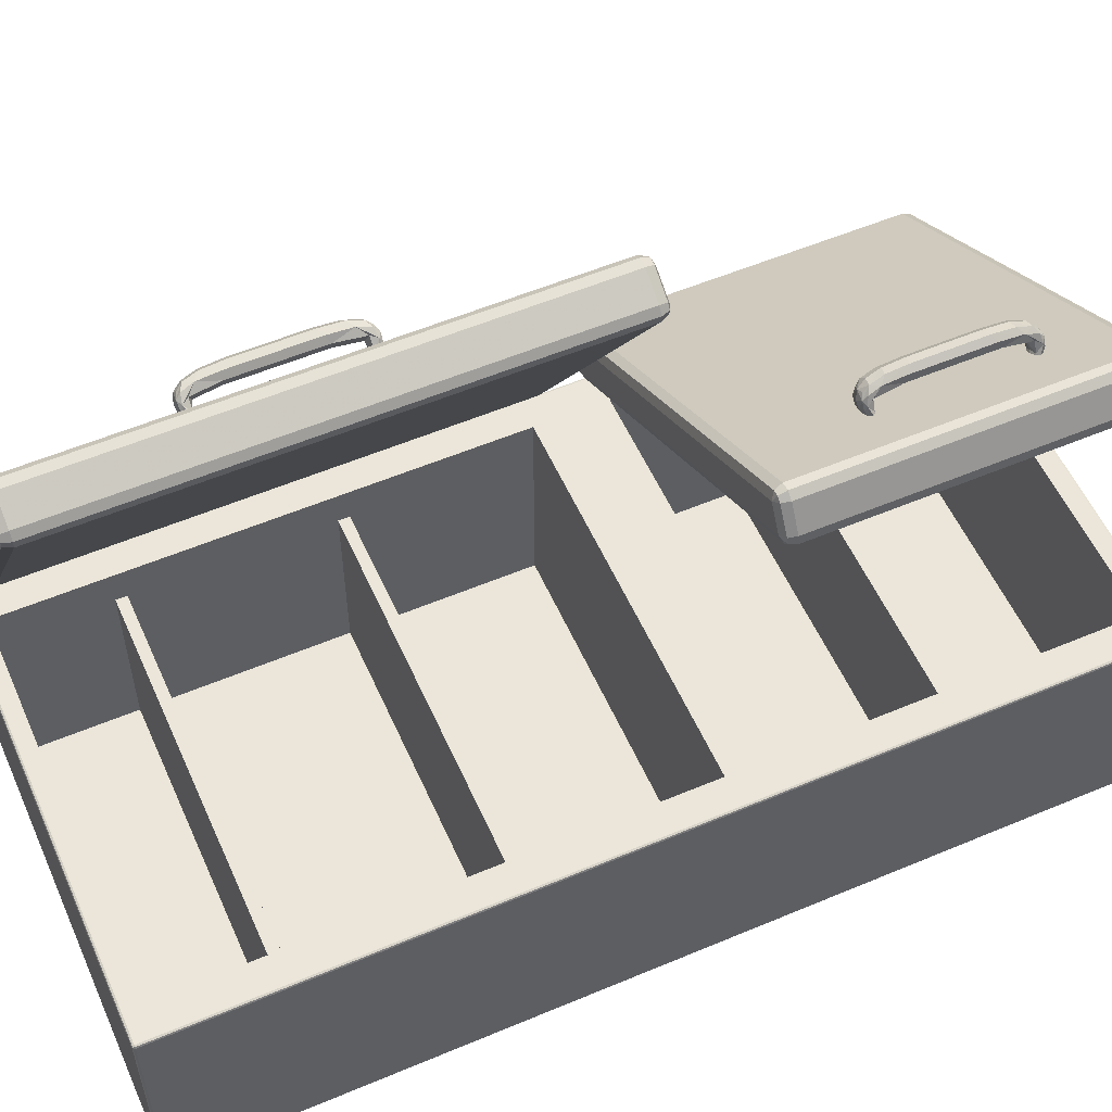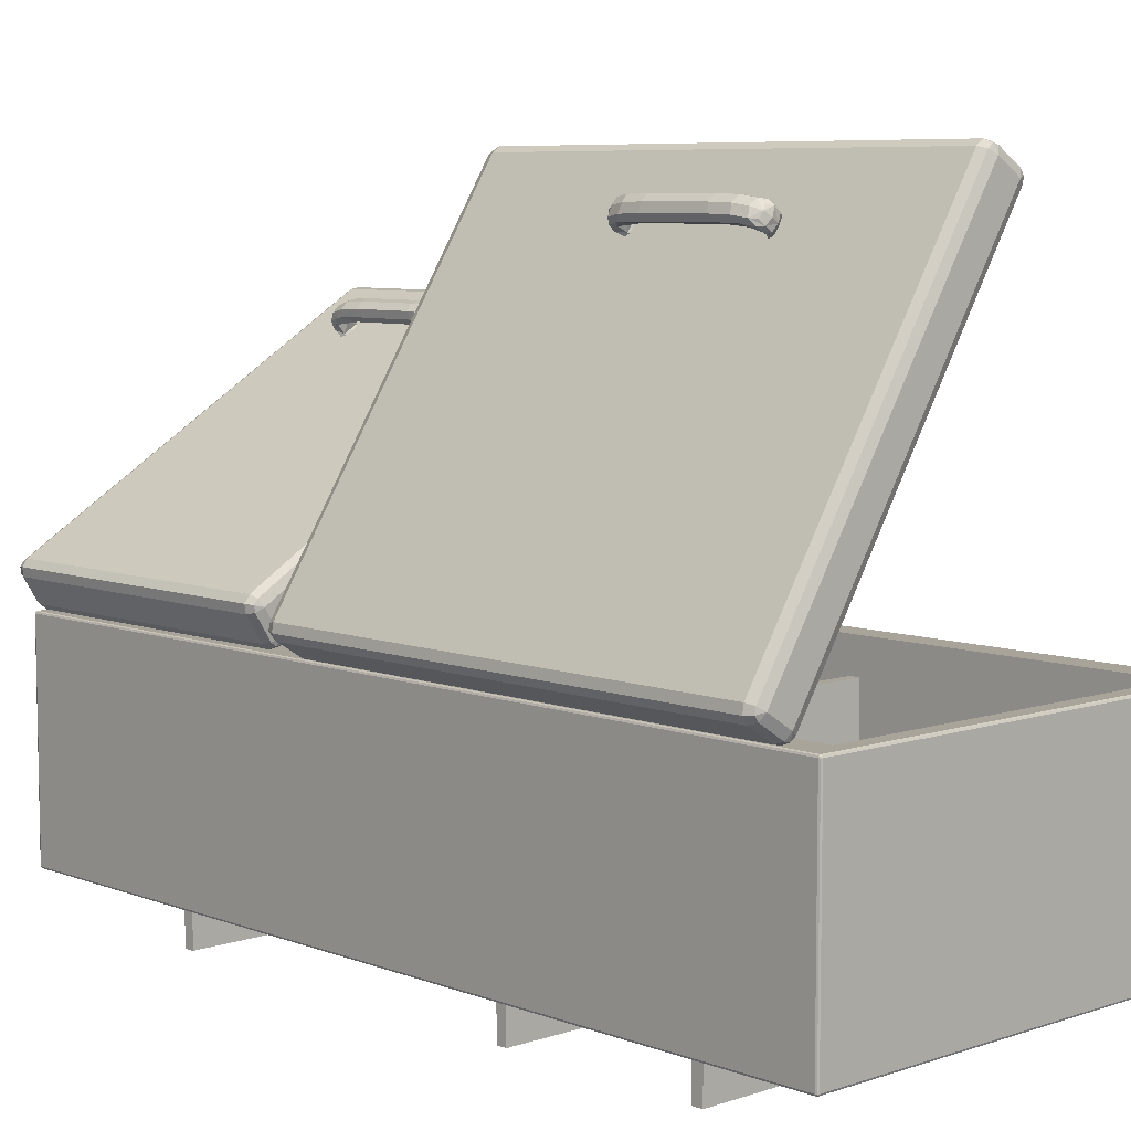
<metadata>
{"format":"obj","ext":"obj","renderer":"f3d","projection":"perspective","resolution":1024,"background":"white","views":[{"elev":55.6,"azim":66.1,"up":"+Z"},{"elev":7.2,"azim":-43.3,"up":"+Z"}]}
</metadata>
<code>
g shelf_2
v -89.43 335.6 35.08
v -89.43 340.4 35.08
v 89.43 335.6 35.08
v 89.43 340.4 35.08
v 89.43 335.6 -68.88
v 89.43 340.4 -68.88
v -89.43 335.6 -68.88
v -89.43 340.4 -68.88
f 3 4 2 1
f 5 6 4 3
f 7 8 6 5
f 1 2 8 7
f 4 6 8 2
f 5 3 1 7
g shelf_1
v -89.43 72.28 35.08
v -89.43 77.09 35.08
v 89.43 72.28 35.08
v 89.43 77.09 35.08
v 89.43 72.28 -68.88
v 89.43 77.09 -68.88
v -89.43 72.28 -68.88
v -89.43 77.09 -68.88
f 11 12 10 9
f 13 14 12 11
f 15 16 14 13
f 9 10 16 15
f 12 14 16 10
f 13 11 9 15
g shelf
v -89.43 162.2 35.08
v -89.43 167.1 35.08
v 89.43 162.2 35.08
v 89.43 167.1 35.08
v 89.43 162.2 -68.88
v 89.43 167.1 -68.88
v -89.43 162.2 -68.88
v -89.43 167.1 -68.88
f 19 20 18 17
f 21 22 20 19
f 23 24 22 21
f 17 18 24 23
f 20 22 24 18
f 21 19 17 23
g Fridge_Door Subdivision_Surface_1 Cube
v -43.63 138.6 204.1
v -39.53 138.6 210.5
v -43.63 126.9 204.1
v -39.53 126.9 210.5
v -38.38 126.1 200.7
v -34.28 126.1 207.2
v -38.38 139.4 200.7
v -34.28 139.4 207.2
v -43.12 107.3 203.7
v -39.02 107.3 210.2
v -37.3 101.5 199.5
v -32.75 101.5 206.7
v -43.12 158.1 203.7
v -39.02 158.1 210.2
v -37.3 164 199.5
v -32.75 164 206.7
v -39.26 98.69 202.5
v -36.23 98.69 207.3
v -34.14 97.66 198.1
v -30.11 97.66 204.5
v -39.26 166.7 202.5
v -36.23 166.7 207.3
v -34.14 167.8 198.1
v -30.11 167.8 204.5
v -29.89 103 196.8
v -27.13 103 201.2
v -29.22 101.2 196.4
v -26.45 101.2 200.8
v -29.89 162.4 196.8
v -27.13 162.4 201.2
v -29.22 164.3 196.4
v -26.45 164.3 200.8
v -42.45 132.7 207.8
v -42.45 138.4 207.8
v -39.53 132.7 210.5
v -42.45 127 207.8
v -43.63 132.7 204.1
v -34.9 96.75 203.1
v -38.03 97.97 205
v -33.35 97.44 206.6
v -31.68 97.32 201
v -37.46 97.44 200.1
v -35.45 132.7 203.4
v -35.45 125.9 203.4
v -34.28 132.7 207.2
v -35.45 139.5 203.4
v -38.38 132.7 200.7
v -34.9 168.7 203.1
v -31.68 168.1 201
v -33.35 168 206.6
v -38.03 167.5 205
v -37.46 168 200.1
v -36.22 132.7 209.9
v -36.22 139 209.9
v -36.22 126.5 209.9
v -41.69 132.7 201.3
v -41.69 139 201.3
v -41.69 126.5 201.3
v -41.69 115.5 201.3
v -43.63 117.1 204.1
v -41.18 104.9 201
v -38.38 113.9 200.7
v -35.45 113.4 203.4
v -34.35 102.8 202.7
v -34.28 113.9 207.2
v -36.22 115.5 209.9
v -35.71 104.9 209.6
v -39.53 117.1 210.5
v -42.45 117.7 207.8
v -41.95 108.1 207.5
v -41.69 149.9 201.3
v -38.38 151.5 200.7
v -41.18 160.5 201
v -43.63 148.3 204.1
v -42.45 147.8 207.8
v -41.95 157.3 207.5
v -39.53 148.3 210.5
v -36.22 149.9 209.9
v -35.71 160.5 209.6
v -34.28 151.5 207.2
v -35.45 152 203.4
v -34.35 162.6 202.7
v -39.66 99.51 200
v -41.6 101.1 202.8
v -36.15 98.67 197.9
v -26.67 103.5 197.8
v -29.35 102.7 195.5
v -27.26 101.3 198.2
v -25.68 102.7 201.3
v -27.77 104.1 198.5
v -34.19 99.51 208.7
v -30.76 98.67 206.4
v -37.5 101.1 209.2
v -40.43 101.6 206.6
v -39.66 165.9 200
v -36.15 166.8 197.9
v -41.6 164.3 202.8
v -40.43 163.8 206.6
v -37.5 164.3 209.2
v -34.19 165.9 208.7
v -30.76 166.8 206.4
v -26.67 162 197.8
v -25.68 162.7 201.3
v -27.26 164.1 198.2
v -29.35 162.7 195.5
v -27.77 161.3 198.5
v -31.06 101.8 200.6
v -32.73 101.5 197.4
v -28.89 101.5 203.5
v -27.49 100.4 204
v -27.37 99.38 202.5
v -29.03 99.03 199.3
v -31.21 99.38 196.5
v -32.61 100.4 195.9
v -31.06 163.6 200.6
v -28.89 164 203.5
v -32.73 164 197.4
v -32.61 165 195.9
v -31.21 166 196.5
v -29.03 166.4 199.3
v -27.37 166 202.5
v -27.49 165 204
f 58 57 59 26
f 59 57 60 28
f 60 57 61 27
f 61 57 58 25
f 63 62 64 42
f 64 62 65 44
f 65 62 66 43
f 66 62 63 41
f 68 67 69 30
f 69 67 70 32
f 70 67 71 31
f 71 67 68 29
f 73 72 74 48
f 74 72 75 46
f 75 72 76 45
f 76 72 73 47
f 78 77 69 32
f 69 77 79 30
f 79 77 59 28
f 59 77 78 26
f 81 80 61 25
f 61 80 82 27
f 82 80 71 29
f 71 80 81 31
f 84 83 85 33
f 85 83 86 35
f 86 83 82 29
f 82 83 84 27
f 86 87 88 35
f 88 87 89 36
f 89 87 68 30
f 68 87 86 29
f 89 90 91 36
f 91 90 92 34
f 92 90 79 28
f 79 90 89 30
f 92 93 94 34
f 94 93 84 33
f 84 93 60 27
f 60 93 92 28
f 96 95 97 39
f 97 95 98 37
f 98 95 81 25
f 81 95 96 31
f 98 99 100 37
f 100 99 101 38
f 101 99 58 26
f 58 99 98 25
f 101 102 103 38
f 103 102 104 40
f 104 102 78 32
f 78 102 101 26
f 104 105 106 40
f 106 105 96 39
f 96 105 70 31
f 70 105 104 32
f 108 107 66 41
f 66 107 109 43
f 109 107 85 35
f 85 107 108 33
f 111 110 112 51
f 112 110 113 52
f 113 110 114 50
f 114 110 111 49
f 116 115 64 44
f 64 115 117 42
f 117 115 91 34
f 91 115 116 36
f 117 118 63 42
f 63 118 108 41
f 108 118 94 33
f 94 118 117 34
f 120 119 76 47
f 76 119 121 45
f 121 119 97 37
f 97 119 120 39
f 121 122 75 45
f 75 122 123 46
f 123 122 100 38
f 100 122 121 37
f 123 124 74 46
f 74 124 125 48
f 125 124 103 40
f 103 124 123 38
f 127 126 128 56
f 128 126 129 55
f 129 126 130 53
f 130 126 127 54
f 132 131 114 49
f 114 131 133 50
f 133 131 88 36
f 88 131 132 35
f 133 134 113 50
f 113 134 135 52
f 135 134 116 44
f 116 134 133 36
f 135 136 112 52
f 112 136 137 51
f 137 136 65 43
f 65 136 135 44
f 137 138 111 51
f 111 138 132 49
f 132 138 109 35
f 109 138 137 43
f 140 139 130 54
f 130 139 141 53
f 141 139 106 39
f 106 139 140 40
f 141 142 129 53
f 129 142 143 55
f 143 142 120 47
f 120 142 141 39
f 143 144 128 55
f 128 144 145 56
f 145 144 73 48
f 73 144 143 47
f 145 146 127 56
f 127 146 140 54
f 140 146 125 40
f 125 146 145 48
g Fridge_Door Cube_2
v -111.1 26.89 63.41
v -10.48 26.89 222.1
v 0.501 26.89 215.1
v -100.1 26.89 56.45
v -114.1 28.37 65.33
v -13.49 28.37 224
v -11.26 28.37 225.5
v -8.564 28.37 225.1
v 2.414 28.37 218.1
v 3.986 28.37 215.9
v 3.517 28.37 213.2
v -97.12 28.37 54.54
v -99.35 28.37 52.96
v -102 28.37 53.43
v -113 28.37 60.4
v -114.6 28.37 62.63
v -115.4 31.94 66.12
v -14.74 31.94 224.8
v -11.58 31.94 227
v -7.771 31.94 226.3
v 3.206 31.94 219.4
v 5.43 31.94 216.2
v 4.766 31.94 212.4
v -95.87 31.94 53.74
v -99.03 31.94 51.52
v -102.8 31.94 52.19
v -113.8 31.94 59.15
v -116 31.94 62.31
v -115.4 250.9 66.12
v -14.74 250.9 224.8
v -11.58 250.9 227
v -7.771 250.9 226.3
v 3.206 250.9 219.4
v 5.43 250.9 216.2
v 4.766 250.9 212.4
v -95.87 250.9 53.74
v -99.03 250.9 51.52
v -102.8 250.9 52.19
v -113.8 250.9 59.15
v -116 250.9 62.31
v -114.1 254.5 65.33
v -13.49 254.5 224
v -11.26 254.5 225.5
v -8.564 254.5 225.1
v 2.414 254.5 218.1
v 3.986 254.5 215.9
v 3.517 254.5 213.2
v -97.12 254.5 54.54
v -99.35 254.5 52.96
v -102 254.5 53.43
v -113 254.5 60.4
v -114.6 254.5 62.63
v -111.1 255.9 63.41
v -10.48 255.9 222.1
v 0.501 255.9 215.1
v -100.1 255.9 56.45
f 148 152 151 147
f 152 164 163 151
f 164 176 175 163
f 176 188 187 175
f 188 200 199 187
f 153 152 148
f 153 165 164 152
f 165 177 176 164
f 177 189 188 176
f 189 200 188
f 154 153 148
f 154 166 165 153
f 166 178 177 165
f 178 190 189 177
f 190 200 189
f 149 155 154 148
f 155 167 166 154
f 167 179 178 166
f 179 191 190 178
f 191 201 200 190
f 156 155 149
f 156 168 167 155
f 168 180 179 167
f 180 192 191 179
f 192 201 191
f 157 156 149
f 157 169 168 156
f 169 181 180 168
f 181 193 192 180
f 193 201 192
f 150 158 157 149
f 158 170 169 157
f 170 182 181 169
f 182 194 193 181
f 194 202 201 193
f 159 158 150
f 159 171 170 158
f 171 183 182 170
f 183 195 194 182
f 195 202 194
f 160 159 150
f 160 172 171 159
f 172 184 183 171
f 184 196 195 183
f 196 202 195
f 147 161 160 150
f 161 173 172 160
f 173 185 184 172
f 185 197 196 184
f 197 199 202 196
f 162 161 147
f 162 174 173 161
f 174 186 185 173
f 186 198 197 185
f 198 199 197
f 151 162 147
f 151 163 174 162
f 163 175 186 174
f 175 187 198 186
f 187 199 198
f 200 201 202 199
f 150 149 148 147
g Freezer_Door Subdivision_Surface Cube1
v 17.6 358.2 165.1
v 24.12 358.2 169.1
v 17.59 346.5 165.1
v 24.11 346.5 169.1
v 20.85 345.7 159.8
v 27.37 345.7 163.8
v 20.86 359 159.8
v 27.38 359 163.8
v 17.88 326.9 164.6
v 24.4 326.9 168.6
v 21.28 321.1 158.3
v 28.51 321.1 162.7
v 17.93 377.8 164.6
v 24.45 377.8 168.6
v 21.33 383.6 158.2
v 28.57 383.6 162.7
v 20.79 318.3 161.7
v 25.62 318.3 164.7
v 23.48 317.3 155.6
v 29.9 317.3 159.5
v 20.85 386.4 161.7
v 25.68 386.4 164.7
v 23.54 387.4 155.6
v 29.96 387.4 159.5
v 26.74 322.7 152.6
v 31.14 322.7 155.3
v 27.16 320.8 151.9
v 31.56 320.8 154.6
v 26.79 382 152.5
v 31.19 382 155.3
v 27.21 383.9 151.9
v 31.61 383.9 154.6
v 20.31 352.4 168
v 20.31 358.1 168
v 24.11 352.4 169.1
v 20.3 346.6 168
v 17.59 352.4 165.1
v 24.97 316.4 160.4
v 23.02 317.6 163.5
v 27.91 317.1 162.9
v 26.97 317 157.1
v 21.39 317.1 158.9
v 24.66 352.3 160.9
v 24.65 345.6 160.9
v 27.37 352.3 163.8
v 24.66 359.1 160.9
v 20.85 352.4 159.8
v 25.03 388.3 160.3
v 27.03 387.7 157.1
v 27.98 387.6 162.9
v 23.08 387.1 163.5
v 21.46 387.6 158.8
v 26.83 352.3 167.1
v 26.83 358.6 167.1
v 26.82 346.1 167.1
v 18.14 352.4 161.8
v 18.14 358.6 161.8
v 18.13 346.1 161.8
v 18.12 335.2 161.8
v 17.58 336.8 165.1
v 18.43 324.5 161.3
v 20.84 333.6 159.8
v 24.64 333.1 160.9
v 25.31 322.4 159.8
v 27.36 333.6 163.8
v 26.81 335.2 167.1
v 27.12 324.5 166.6
v 24.1 336.8 169.1
v 20.3 337.3 168
v 20.6 327.7 167.5
v 18.15 369.5 161.8
v 20.87 371.1 159.8
v 18.48 380.2 161.2
v 17.61 367.9 165.1
v 20.32 367.4 168
v 20.65 377 167.5
v 24.13 367.9 169.1
v 26.84 369.5 167.1
v 27.17 380.2 166.6
v 27.39 371.1 163.8
v 24.67 371.6 160.9
v 25.36 382.2 159.8
v 19.37 319.2 159.7
v 18.82 320.7 163.1
v 21.59 318.3 156.3
v 30.08 323.1 152.1
v 26.64 322.3 151.1
v 29.71 320.9 152.7
v 32.47 322.3 154.7
v 29.4 323.7 153.2
v 28.06 319.1 165.1
v 30.14 318.3 161.5
v 25.34 320.7 167.1
v 21.54 321.3 165.9
v 19.42 385.6 159.7
v 21.65 386.4 156.3
v 18.88 384 163
v 21.59 383.4 165.9
v 25.4 384 167
v 28.12 385.5 165.1
v 30.2 386.4 161.5
v 30.13 381.6 152
v 32.52 382.4 154.7
v 29.77 383.8 152.6
v 26.69 382.4 151.1
v 29.45 380.9 153.2
v 27.35 321.4 156.5
v 24.46 321.1 154.4
v 30.56 321.1 158.1
v 32.05 320 158
v 31.51 319 156.6
v 28.61 318.7 154.5
v 25.4 319 152.8
v 23.91 320 153
v 27.41 383.3 156.5
v 30.62 383.6 158.1
v 24.51 383.6 154.3
v 23.97 384.6 152.9
v 25.46 385.7 152.8
v 28.67 386 154.4
v 31.57 385.7 156.6
v 32.11 384.6 158
f 236 235 237 204
f 237 235 238 206
f 238 235 239 205
f 239 235 236 203
f 241 240 242 220
f 242 240 243 222
f 243 240 244 221
f 244 240 241 219
f 246 245 247 208
f 247 245 248 210
f 248 245 249 209
f 249 245 246 207
f 251 250 252 226
f 252 250 253 224
f 253 250 254 223
f 254 250 251 225
f 256 255 247 210
f 247 255 257 208
f 257 255 237 206
f 237 255 256 204
f 259 258 239 203
f 239 258 260 205
f 260 258 249 207
f 249 258 259 209
f 262 261 263 211
f 263 261 264 213
f 264 261 260 207
f 260 261 262 205
f 264 265 266 213
f 266 265 267 214
f 267 265 246 208
f 246 265 264 207
f 267 268 269 214
f 269 268 270 212
f 270 268 257 206
f 257 268 267 208
f 270 271 272 212
f 272 271 262 211
f 262 271 238 205
f 238 271 270 206
f 274 273 275 217
f 275 273 276 215
f 276 273 259 203
f 259 273 274 209
f 276 277 278 215
f 278 277 279 216
f 279 277 236 204
f 236 277 276 203
f 279 280 281 216
f 281 280 282 218
f 282 280 256 210
f 256 280 279 204
f 282 283 284 218
f 284 283 274 217
f 274 283 248 209
f 248 283 282 210
f 286 285 244 219
f 244 285 287 221
f 287 285 263 213
f 263 285 286 211
f 289 288 290 229
f 290 288 291 230
f 291 288 292 228
f 292 288 289 227
f 294 293 242 222
f 242 293 295 220
f 295 293 269 212
f 269 293 294 214
f 295 296 241 220
f 241 296 286 219
f 286 296 272 211
f 272 296 295 212
f 298 297 254 225
f 254 297 299 223
f 299 297 275 215
f 275 297 298 217
f 299 300 253 223
f 253 300 301 224
f 301 300 278 216
f 278 300 299 215
f 301 302 252 224
f 252 302 303 226
f 303 302 281 218
f 281 302 301 216
f 305 304 306 234
f 306 304 307 233
f 307 304 308 231
f 308 304 305 232
f 310 309 292 227
f 292 309 311 228
f 311 309 266 214
f 266 309 310 213
f 311 312 291 228
f 291 312 313 230
f 313 312 294 222
f 294 312 311 214
f 313 314 290 230
f 290 314 315 229
f 315 314 243 221
f 243 314 313 222
f 315 316 289 229
f 289 316 310 227
f 310 316 287 213
f 287 316 315 221
f 318 317 308 232
f 308 317 319 231
f 319 317 284 217
f 284 317 318 218
f 319 320 307 231
f 307 320 321 233
f 321 320 298 225
f 298 320 319 217
f 321 322 306 233
f 306 322 323 234
f 323 322 251 226
f 251 322 321 225
f 323 324 305 234
f 305 324 318 232
f 318 324 303 218
f 303 324 323 226
g Freezer_Door Cube_1
v -104.8 269.3 68.27
v 55.21 269.2 166.8
v 62.02 269.2 155.7
v -97.96 269.3 57.2
v -106.6 270.8 71.31
v 53.33 270.7 169.8
v 56.03 270.7 170.2
v 58.25 270.7 168.6
v 65.06 270.6 157.6
v 65.5 270.6 154.9
v 63.89 270.6 152.6
v -96.09 270.7 54.16
v -98.79 270.7 53.72
v -101 270.8 55.32
v -107.8 270.8 66.39
v -108.3 270.8 69.09
v -107.4 274.3 72.57
v 52.56 274.2 171.1
v 56.38 274.2 171.7
v 59.51 274.2 169.4
v 66.33 274.2 158.3
v 66.94 274.2 154.5
v 64.67 274.2 151.4
v -95.31 274.3 52.89
v -99.13 274.3 52.28
v -102.3 274.3 54.55
v -109.1 274.3 65.62
v -109.7 274.3 69.43
v -107.3 413.5 72.52
v 52.69 413.4 171
v 56.5 413.4 171.6
v 59.63 413.4 169.4
v 66.45 413.4 158.3
v 67.06 413.4 154.5
v 64.8 413.4 151.3
v -95.19 413.5 52.84
v -99 413.5 52.23
v -102.1 413.5 54.5
v -109 413.5 65.57
v -109.6 413.5 69.38
v -106.5 417.1 71.26
v 53.46 417 169.7
v 56.16 417 170.2
v 58.38 417 168.6
v 65.19 417 157.5
v 65.63 417 154.8
v 64.02 417 152.6
v -95.96 417.1 54.1
v -98.66 417.1 53.67
v -100.9 417.1 55.27
v -107.7 417.1 66.34
v -108.1 417.1 69.04
v -104.6 418.6 68.21
v 55.34 418.5 166.7
v 62.15 418.5 155.6
v -97.83 418.6 57.14
f 326 330 329 325
f 330 342 341 329
f 342 354 353 341
f 354 366 365 353
f 366 378 377 365
f 331 330 326
f 331 343 342 330
f 343 355 354 342
f 355 367 366 354
f 367 378 366
f 332 331 326
f 332 344 343 331
f 344 356 355 343
f 356 368 367 355
f 368 378 367
f 327 333 332 326
f 333 345 344 332
f 345 357 356 344
f 357 369 368 356
f 369 379 378 368
f 334 333 327
f 334 346 345 333
f 346 358 357 345
f 358 370 369 357
f 370 379 369
f 335 334 327
f 335 347 346 334
f 347 359 358 346
f 359 371 370 358
f 371 379 370
f 328 336 335 327
f 336 348 347 335
f 348 360 359 347
f 360 372 371 359
f 372 380 379 371
f 337 336 328
f 337 349 348 336
f 349 361 360 348
f 361 373 372 360
f 373 380 372
f 338 337 328
f 338 350 349 337
f 350 362 361 349
f 362 374 373 361
f 374 380 373
f 325 339 338 328
f 339 351 350 338
f 351 363 362 350
f 363 375 374 362
f 375 377 380 374
f 340 339 325
f 340 352 351 339
f 352 364 363 351
f 364 376 375 363
f 376 377 375
f 329 340 325
f 329 341 352 340
f 341 353 364 352
f 353 365 376 364
f 365 377 376
f 378 379 380 377
f 328 327 326 325
g Boole Cube2
v -97.99 16.94 49.71
v 97.99 16.94 49.71
v 97.99 16.94 -49.71
v -97.99 16.94 -49.71
v -97.99 17.23 50.42
v 97.99 17.23 50.42
v 98.49 17.23 50.21
v 98.69 17.23 49.71
v 98.69 17.23 -49.71
v 98.49 17.23 -50.21
v 97.99 17.23 -50.42
v -97.99 17.23 -50.42
v -98.49 17.23 -50.21
v -98.69 17.23 -49.71
v -98.69 17.23 49.71
v -98.49 17.23 50.21
v -97.99 17.94 50.71
v 97.99 17.94 50.71
v 98.69 17.94 50.42
v 98.99 17.94 49.71
v 98.99 17.94 -49.71
v 98.69 17.94 -50.42
v 97.99 17.94 -50.71
v -97.99 17.94 -50.71
v -98.69 17.94 -50.42
v -98.99 17.94 -49.71
v -98.99 17.94 49.71
v -98.69 17.94 50.42
v -97.99 421.5 50.71
v 97.99 421.5 50.71
v 98.69 421.5 50.42
v 98.99 421.5 49.71
v 98.99 421.5 -49.71
v 98.69 421.5 -50.42
v 97.99 421.5 -50.71
v -97.99 421.5 -50.71
v -98.69 421.5 -50.42
v -98.99 421.5 -49.71
v -98.99 421.5 49.71
v -98.69 421.5 50.42
v -97.99 422.2 50.42
v 97.99 422.2 50.42
v 98.49 422.2 50.21
v 98.69 422.2 49.71
v 98.69 422.2 -49.71
v 98.49 422.2 -50.21
v 97.99 422.2 -50.42
v -97.99 422.2 -50.42
v -98.49 422.2 -50.21
v -98.69 422.2 -49.71
v -98.69 422.2 49.71
v -98.49 422.2 50.21
v -97.99 422.5 49.71
v 97.99 422.5 49.71
v 97.99 422.5 -49.71
v -97.99 422.5 -49.71
v 84.84 413.5 50.71
v 84.84 276.4 50.71
v -84.84 413.5 50.71
v -84.84 276.4 50.71
v 84.84 243.9 50.71
v 84.84 24.91 50.71
v -84.84 243.9 50.71
v -84.84 24.91 50.71
f 382 386 385 381
f 386 398 397 385
f 438 440 443 441
f 443 397 444
f 442 444 397 398
f 397 443 440
f 438 441 398 410
f 409 397 440 439
f 437 410 409 439
f 441 442 398
f 437 438 410
f 410 422 421 409
f 422 434 433 421
f 387 386 382
f 387 399 398 386
f 399 411 410 398
f 411 423 422 410
f 423 434 422
f 388 387 382
f 388 400 399 387
f 400 412 411 399
f 412 424 423 411
f 424 434 423
f 383 389 388 382
f 389 401 400 388
f 401 413 412 400
f 413 425 424 412
f 425 435 434 424
f 390 389 383
f 390 402 401 389
f 402 414 413 401
f 414 426 425 413
f 426 435 425
f 391 390 383
f 391 403 402 390
f 403 415 414 402
f 415 427 426 414
f 427 435 426
f 384 392 391 383
f 392 404 403 391
f 404 416 415 403
f 416 428 427 415
f 428 436 435 427
f 393 392 384
f 393 405 404 392
f 405 417 416 404
f 417 429 428 416
f 429 436 428
f 394 393 384
f 394 406 405 393
f 406 418 417 405
f 418 430 429 417
f 430 436 429
f 381 395 394 384
f 395 407 406 394
f 407 419 418 406
f 419 431 430 418
f 431 433 436 430
f 396 395 381
f 396 408 407 395
f 408 420 419 407
f 420 432 431 419
f 432 433 431
f 385 396 381
f 385 397 408 396
f 397 409 420 408
f 409 421 432 420
f 421 433 432
f 434 435 436 433
f 384 383 382 381
g Boole Hole
v 84.84 276.4 -43.9
v 84.84 413.5 -43.9
v -84.84 276.4 -43.9
v -84.84 413.5 -43.9
v 84.84 413.5 50.71
v 84.84 276.4 50.71
v -84.84 413.5 50.71
v -84.84 276.4 50.71
f 445 450 449 446
f 448 447 445 446
f 448 451 452 447
f 446 449 451 448
f 447 452 450 445
g Boole Hole Cube3
v 84.84 24.91 -43.9
v 84.84 243.9 -43.9
v -84.84 24.91 -43.9
v -84.84 243.9 -43.9
v 84.84 243.9 50.71
v 84.84 24.91 50.71
v -84.84 243.9 50.71
v -84.84 24.91 50.71
f 453 458 457 454
f 456 455 453 454
f 456 459 460 455
f 454 457 459 456
f 455 460 458 453

</code>
